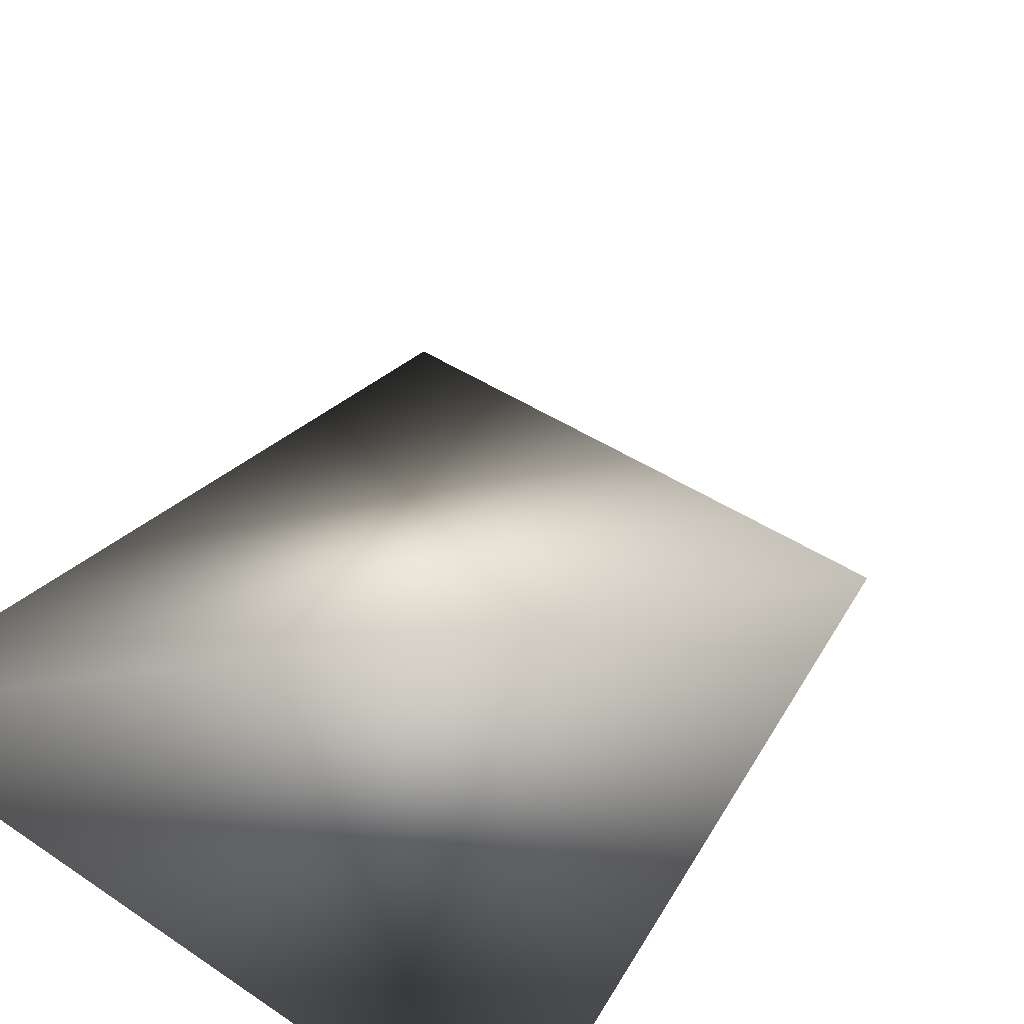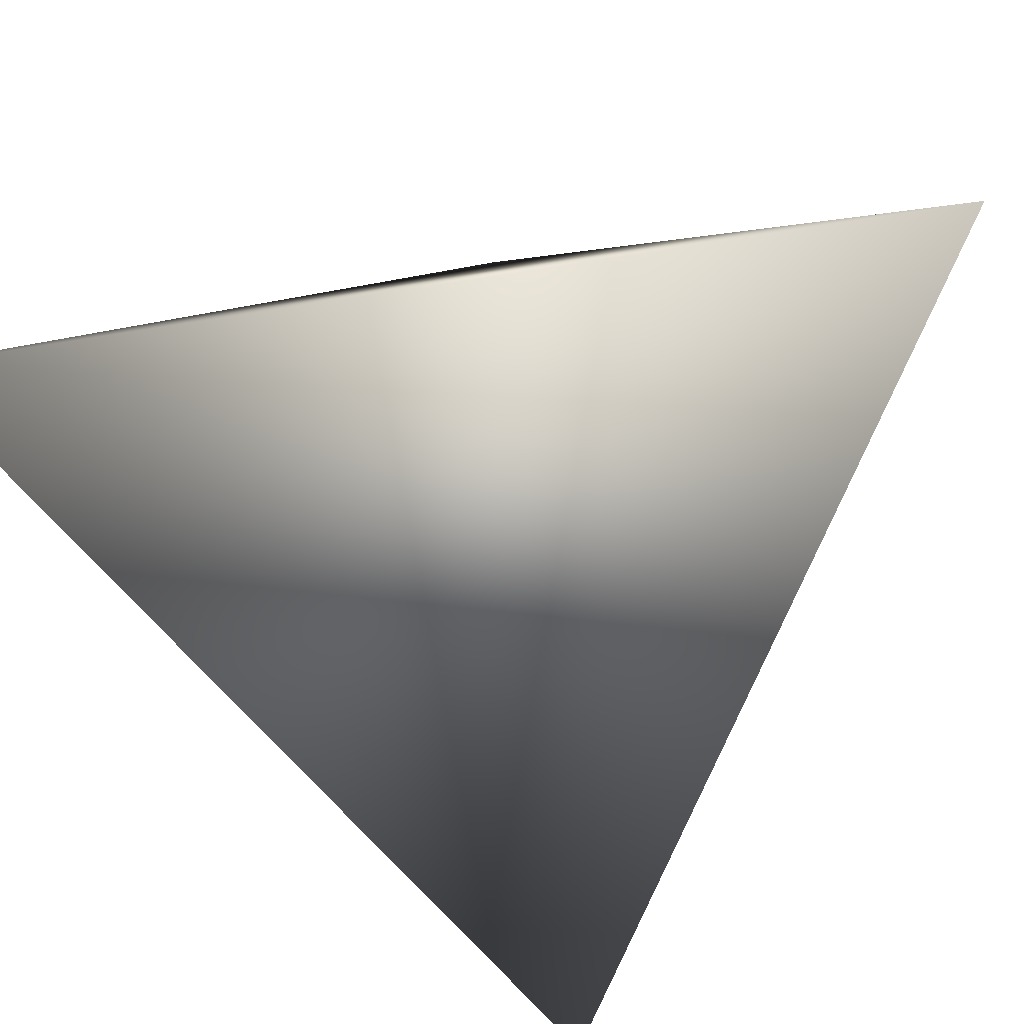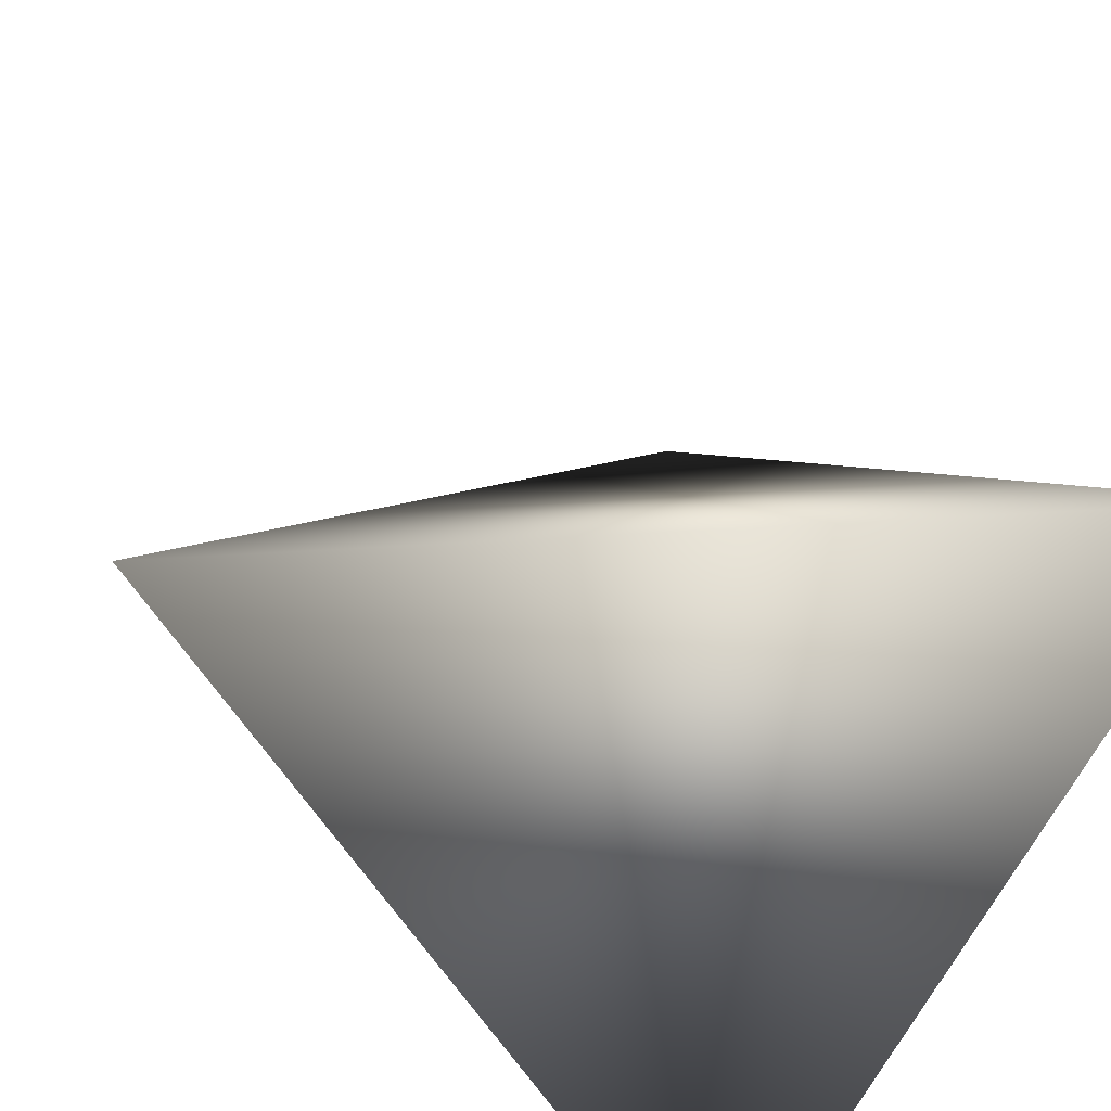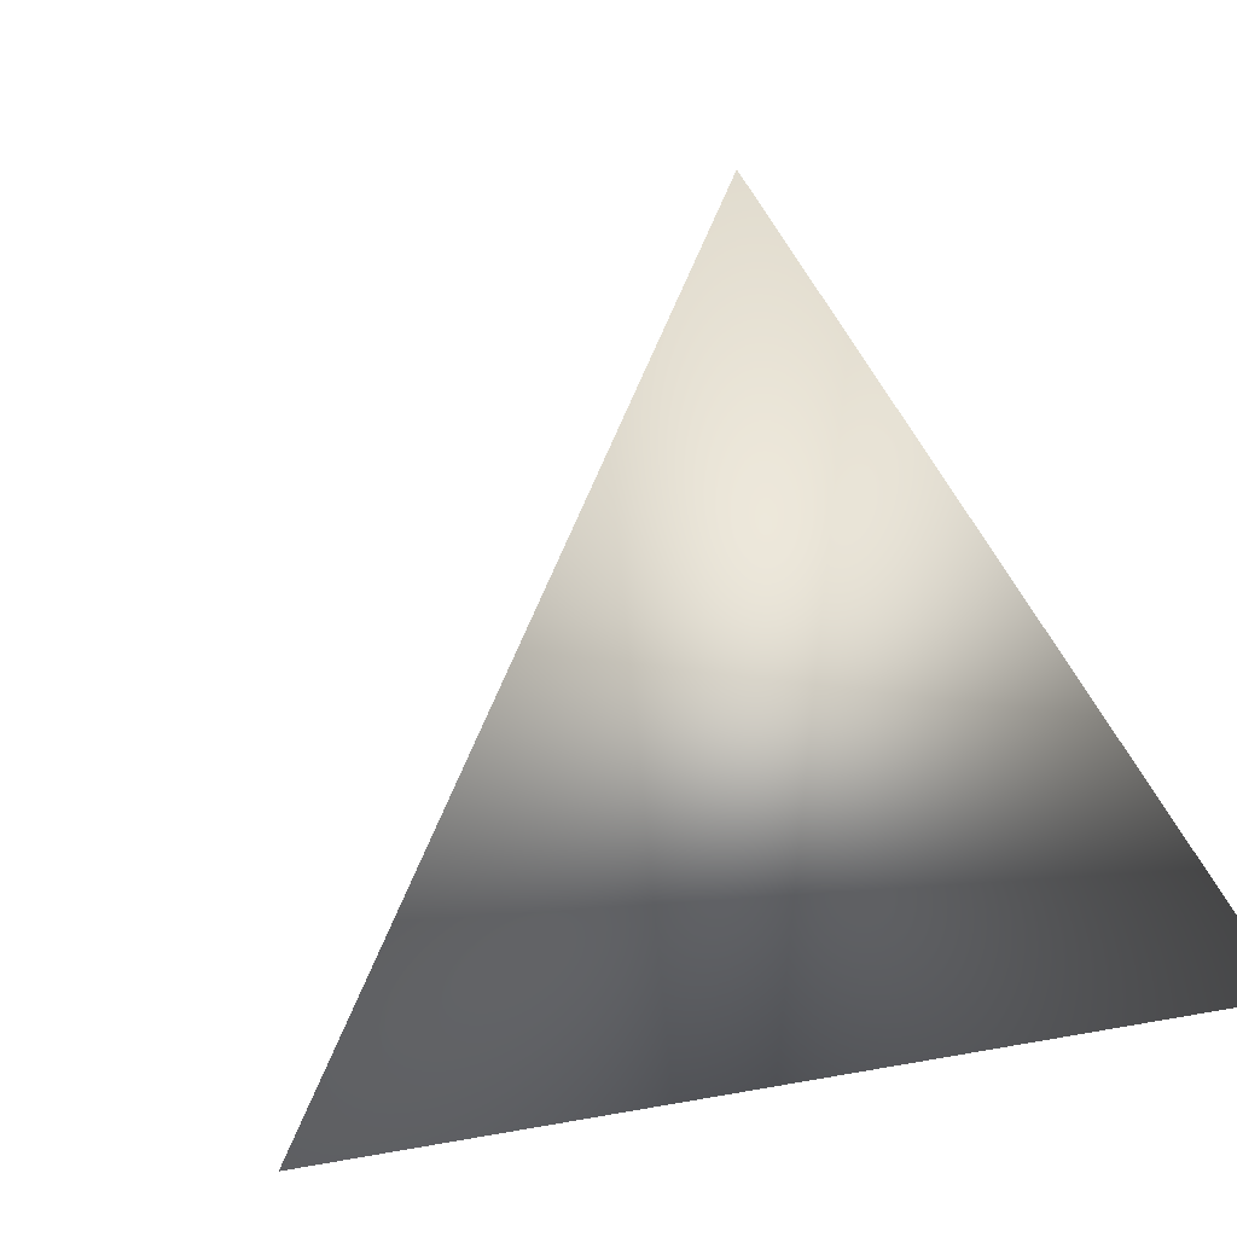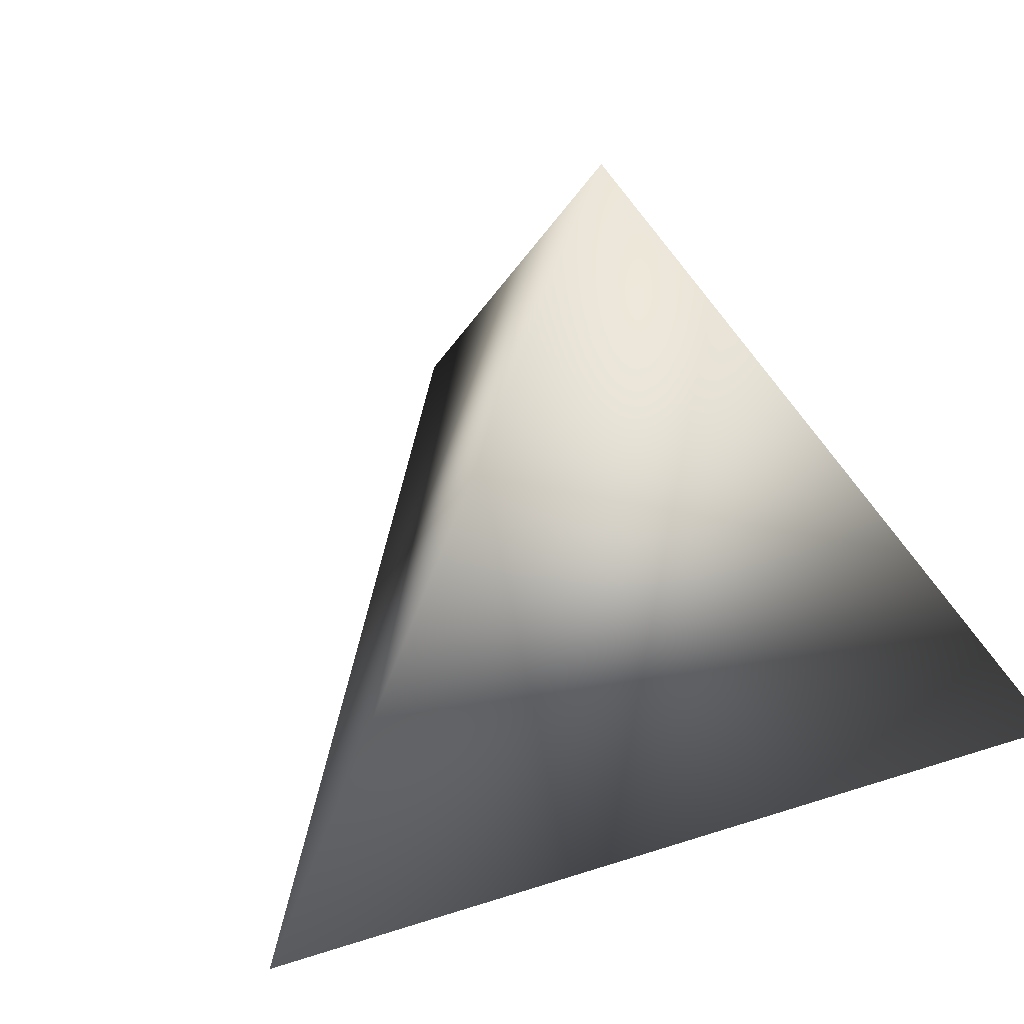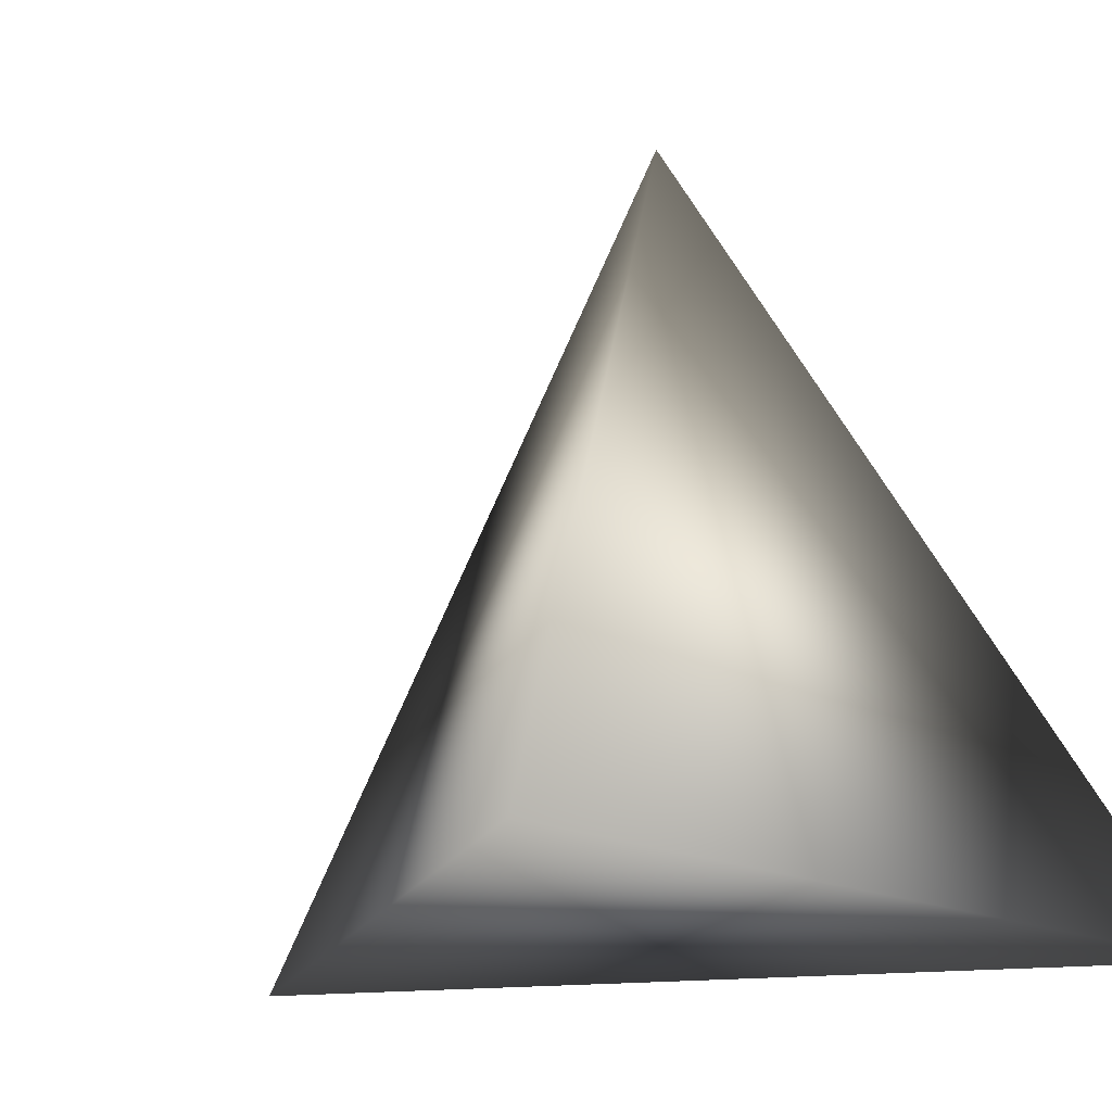
<metadata>
{"format":"obj","ext":"obj","renderer":"f3d","projection":"perspective","resolution":1024,"background":"white","views":[{"elev":-48.5,"azim":40.1,"up":"+Y"},{"elev":-64.1,"azim":-80.7,"up":"+Y"},{"elev":-63.9,"azim":153.3,"up":"+Y"},{"elev":34.1,"azim":136.0,"up":"+Y"},{"elev":47.2,"azim":129.7,"up":"+Y"},{"elev":-16.7,"azim":-135.9,"up":"+Y"}]}
</metadata>
<code>
g default
v -0.5 -0.7071 -0.866
v -0.5 -0.7071 0.866
v 1 -0.7071 -0
v 0 0.7071 0
g pSolid1
f 3 2 1
f 3 4 2
f 4 3 1
f 2 4 1

</code>
